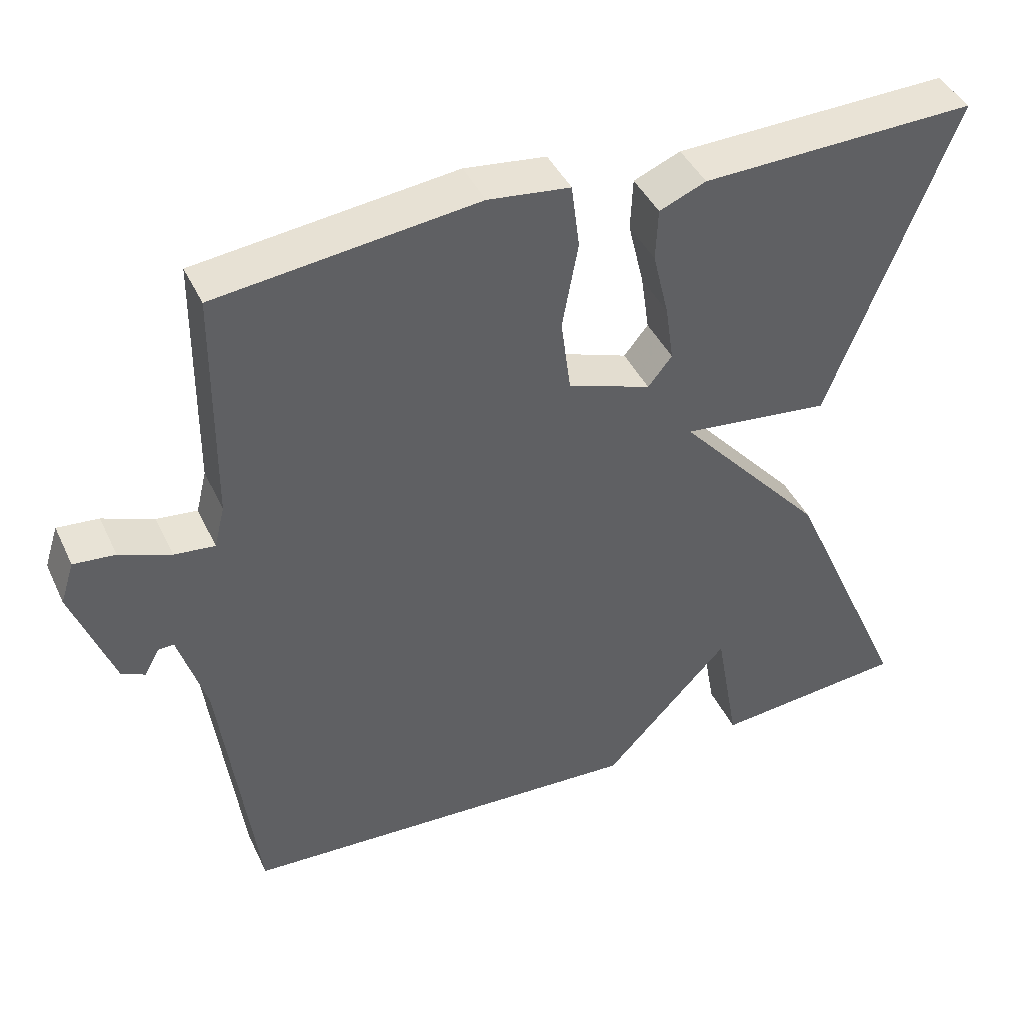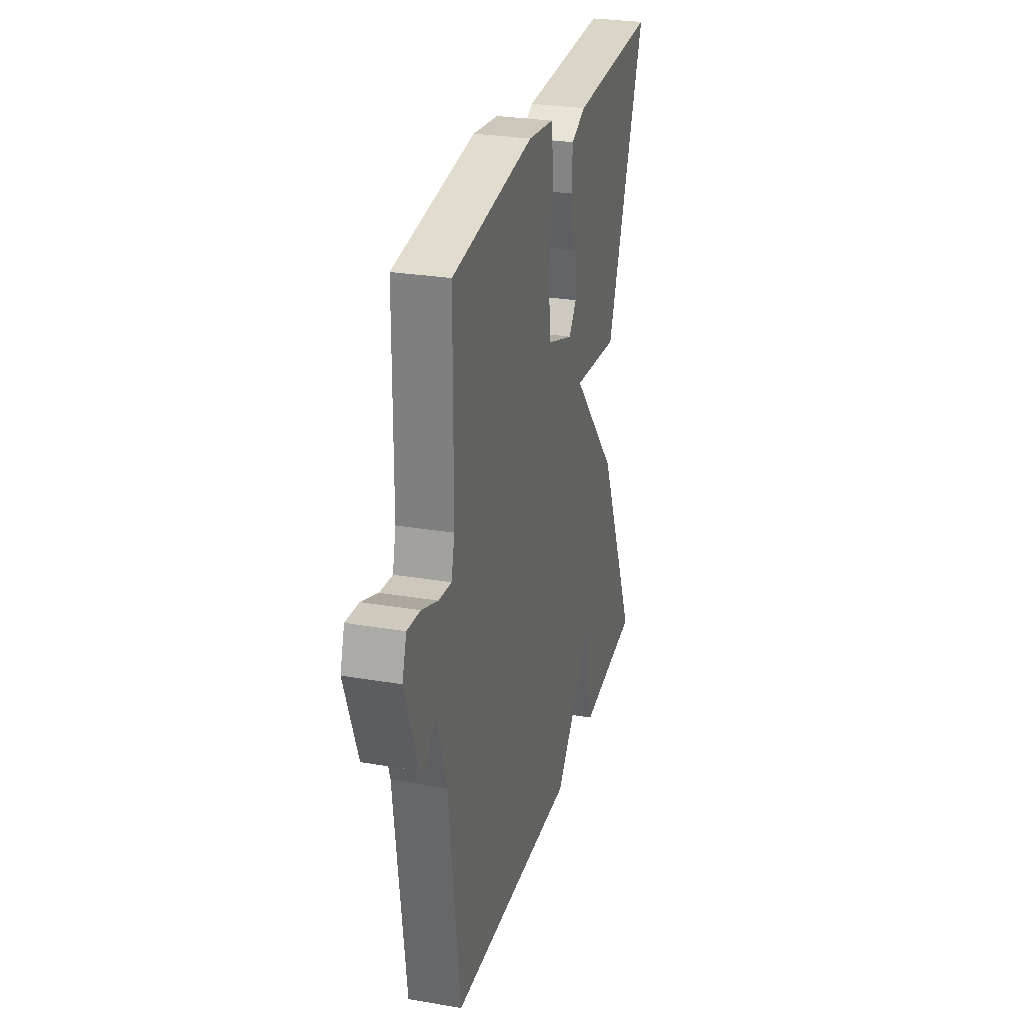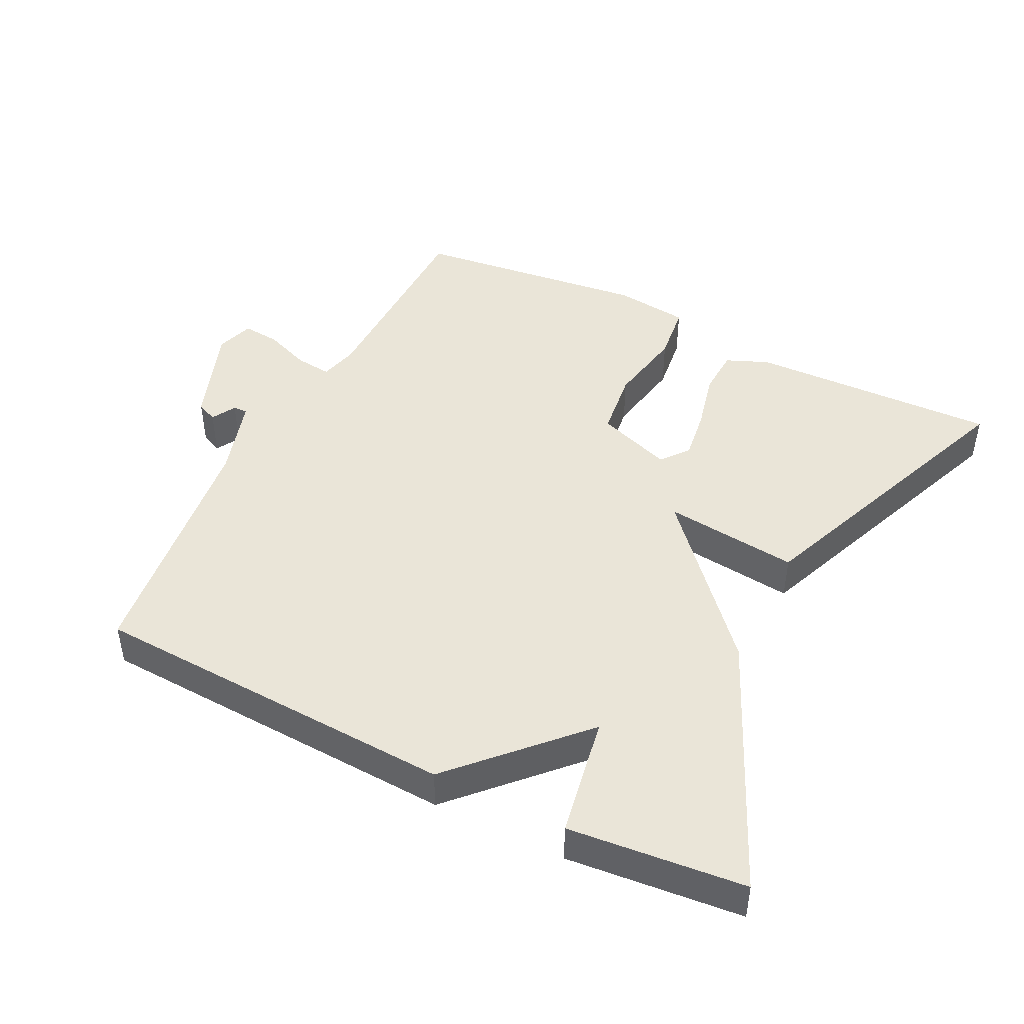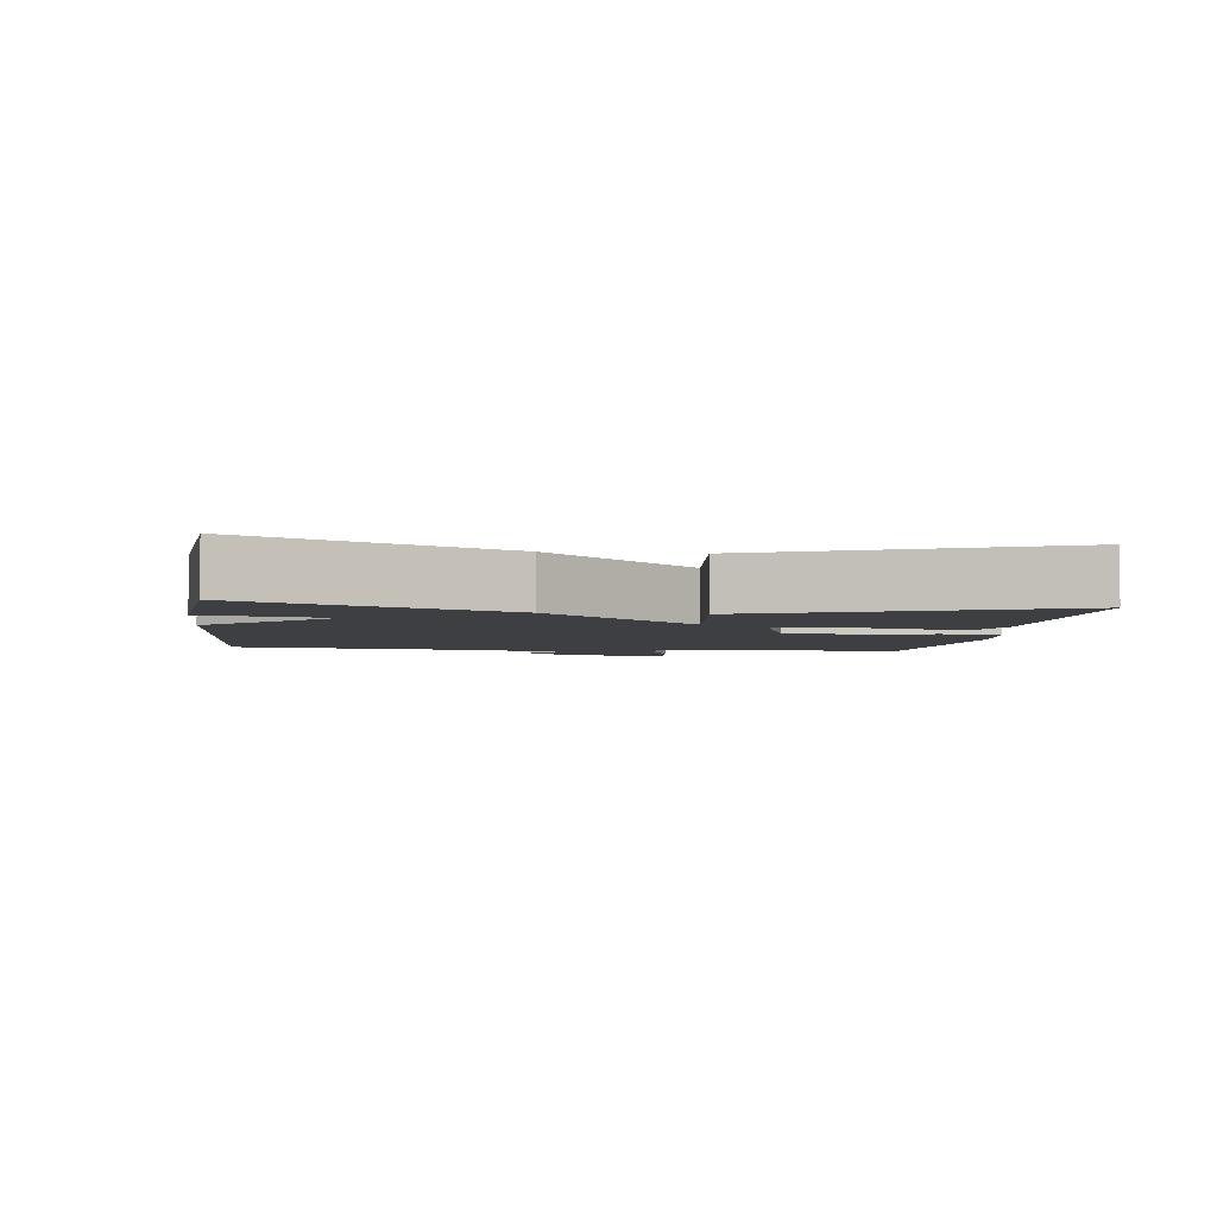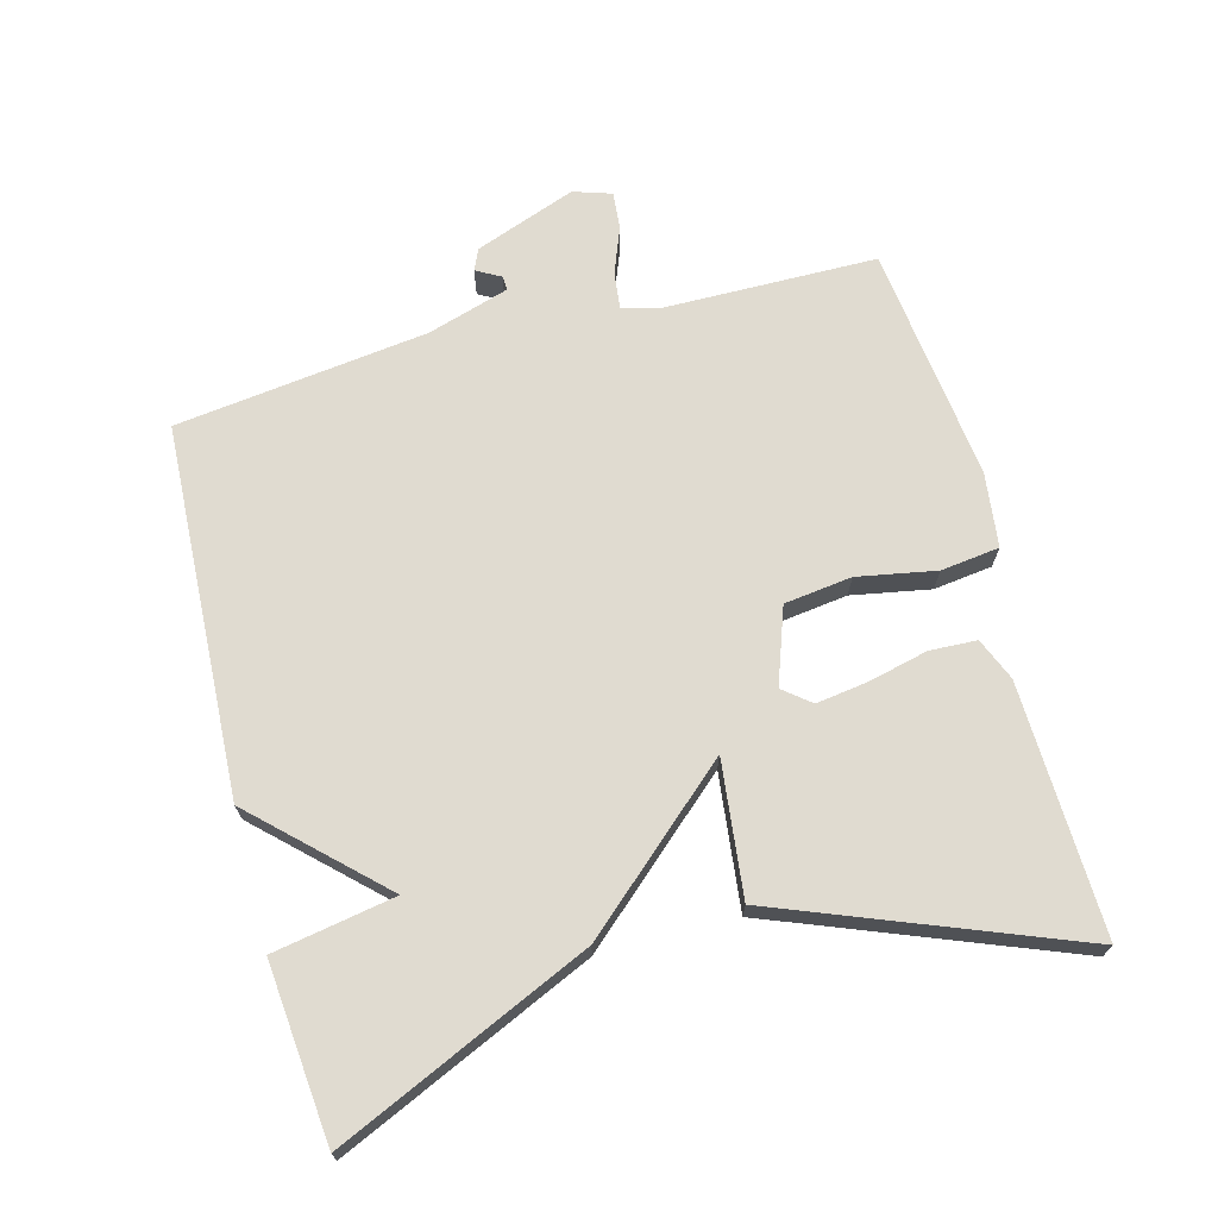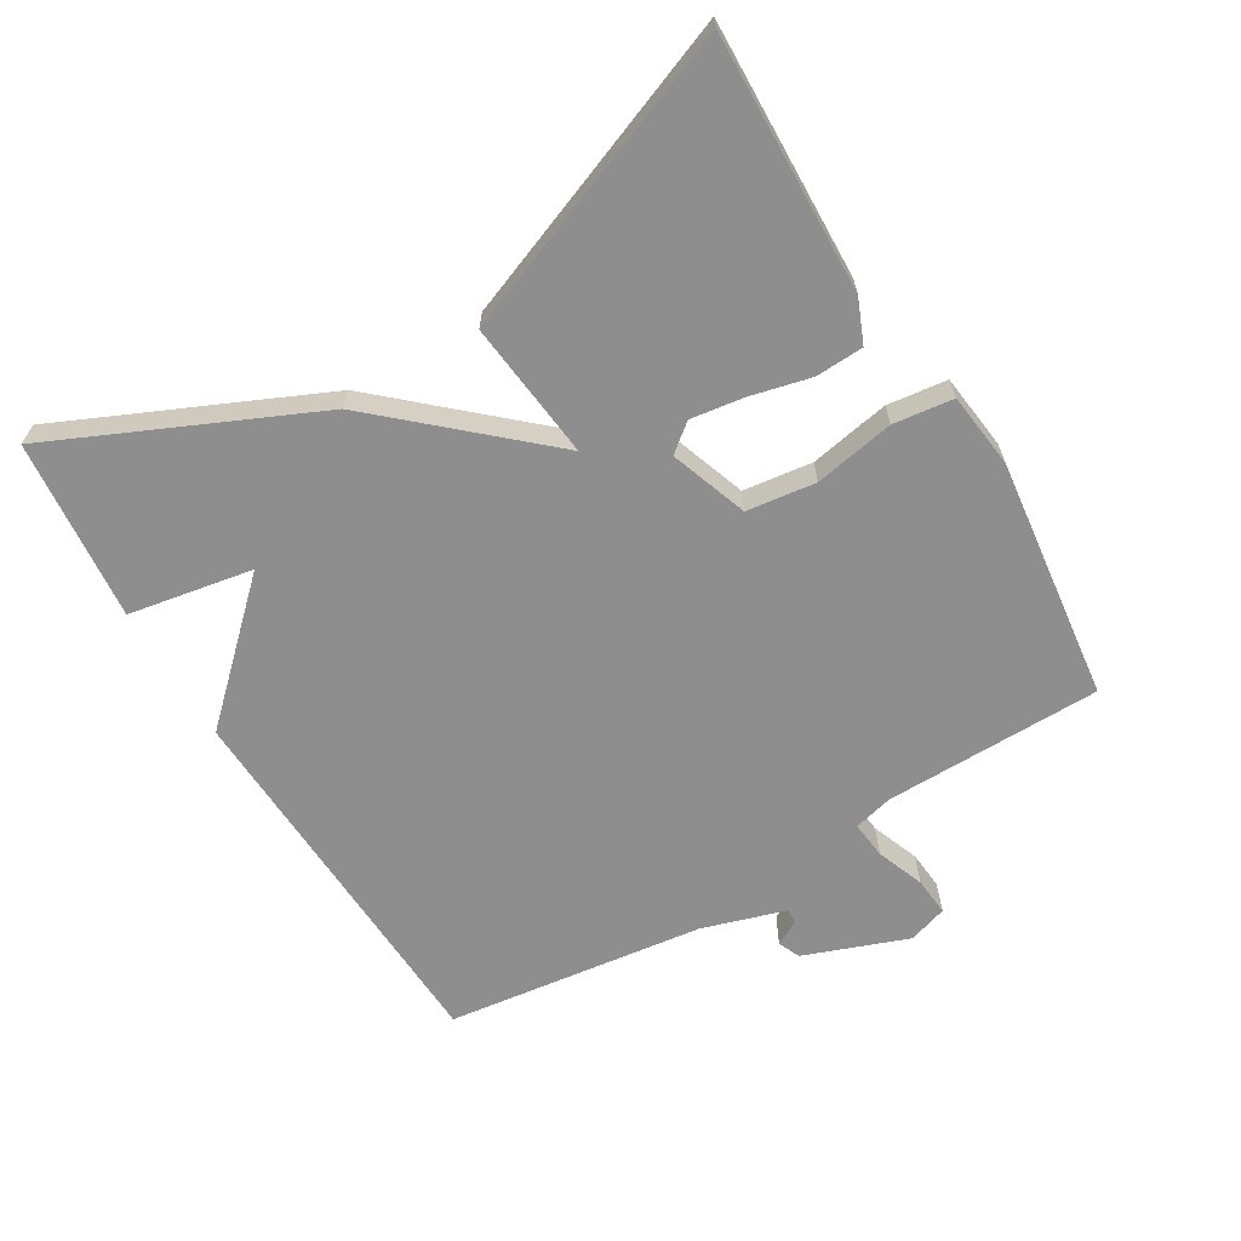
<metadata>
{"format":"obj","ext":"obj","renderer":"f3d","projection":"perspective","resolution":1024,"background":"white","views":[{"elev":42.4,"azim":156.2,"up":"+Z"},{"elev":27.9,"azim":104.5,"up":"+Z"},{"elev":45.3,"azim":-153.3,"up":"+Y"},{"elev":-3.8,"azim":-97.2,"up":"+Y"},{"elev":69.8,"azim":-104.8,"up":"+Y"},{"elev":-65.0,"azim":-59.1,"up":"+Y"}]}
</metadata>
<code>
v 0.5 0.07 -0.5
v -0.042 0.07 -0.525
v -0.21 0.07 -0.347
v -0.242 0.07 -0.525
v -0.5 0.07 -0.5
v -0.333 0.07 -0.13
v -0.135 0.07 0.092
v -0.333 0.07 0.07
v -0.5 0.07 0.5
v -0.134 0.07 0.488
v -0.072 0.07 0.462
v -0.069 0.07 0.393
v -0.09 0.07 0.306
v -0.101 0.07 0.23
v -0.069 0.07 0.19
v 0.042 0.07 0.229
v 0.055 0.07 0.328
v 0.034 0.07 0.443
v 0.045 0.07 0.529
v 0.154 0.07 0.542
v 0.5 0.07 0.5
v 0.503 0.07 0.19
v 0.517 0.07 0.133
v 0.571 0.07 0.139
v 0.639 0.07 0.165
v 0.694 0.07 0.17
v 0.712 0.07 0.114
v 0.657 0.07 -0.034
v 0.626 0.07 -0.048
v 0.606 0.07 -0.012
v 0.585 0.07 -0.011
v 0.548 0.07 -0.13
v 0.5 0 -0.5
v -0.042 0 -0.525
v -0.21 0 -0.347
v -0.242 0 -0.525
v -0.5 0 -0.5
v -0.333 0 -0.13
v -0.135 0 0.092
v -0.333 0 0.07
v -0.5 0 0.5
v -0.134 0 0.488
v -0.072 0 0.462
v -0.069 0 0.393
v -0.09 0 0.306
v -0.101 0 0.23
v -0.069 0 0.19
v 0.042 0 0.229
v 0.055 0 0.328
v 0.034 0 0.443
v 0.045 0 0.529
v 0.154 0 0.542
v 0.5 0 0.5
v 0.503 0 0.19
v 0.517 0 0.133
v 0.571 0 0.139
v 0.639 0 0.165
v 0.694 0 0.17
v 0.712 0 0.114
v 0.657 0 -0.034
v 0.626 0 -0.048
v 0.606 0 -0.012
v 0.585 0 -0.011
v 0.548 0 -0.13
f 28 29 30
f 27 28 30
f 26 27 30
f 25 26 30
f 24 25 30
f 23 24 30 31
f 20 21 22
f 19 20 22
f 18 19 22
f 17 18 22
f 16 17 22 23
f 23 31 32
f 16 23 32
f 15 16 32
f 11 12 13
f 10 11 13
f 9 10 13
f 8 9 13
f 7 8 13 14
f 5 6 7
f 4 5 7
f 3 4 7
f 2 3 7
f 1 2 7
f 32 1 7
f 15 32 7
f 7 14 15
f 62 61 60
f 62 60 59
f 62 59 58
f 62 58 57
f 62 57 56
f 63 62 56 55
f 54 53 52
f 54 52 51
f 54 51 50
f 54 50 49
f 55 54 49 48
f 64 63 55
f 64 55 48
f 64 48 47
f 45 44 43
f 45 43 42
f 45 42 41
f 45 41 40
f 46 45 40 39
f 39 38 37
f 39 37 36
f 39 36 35
f 39 35 34
f 39 34 33
f 39 33 64
f 39 64 47
f 47 46 39
f 1 33 34 2
f 2 34 35 3
f 3 35 36 4
f 4 36 37 5
f 5 37 38 6
f 6 38 39 7
f 7 39 40 8
f 8 40 41 9
f 9 41 42 10
f 10 42 43 11
f 11 43 44 12
f 12 44 45 13
f 13 45 46 14
f 14 46 47 15
f 15 47 48 16
f 16 48 49 17
f 17 49 50 18
f 18 50 51 19
f 19 51 52 20
f 20 52 53 21
f 21 53 54 22
f 22 54 55 23
f 23 55 56 24
f 24 56 57 25
f 25 57 58 26
f 26 58 59 27
f 27 59 60 28
f 28 60 61 29
f 29 61 62 30
f 30 62 63 31
f 31 63 64 32
f 32 64 33 1

</code>
